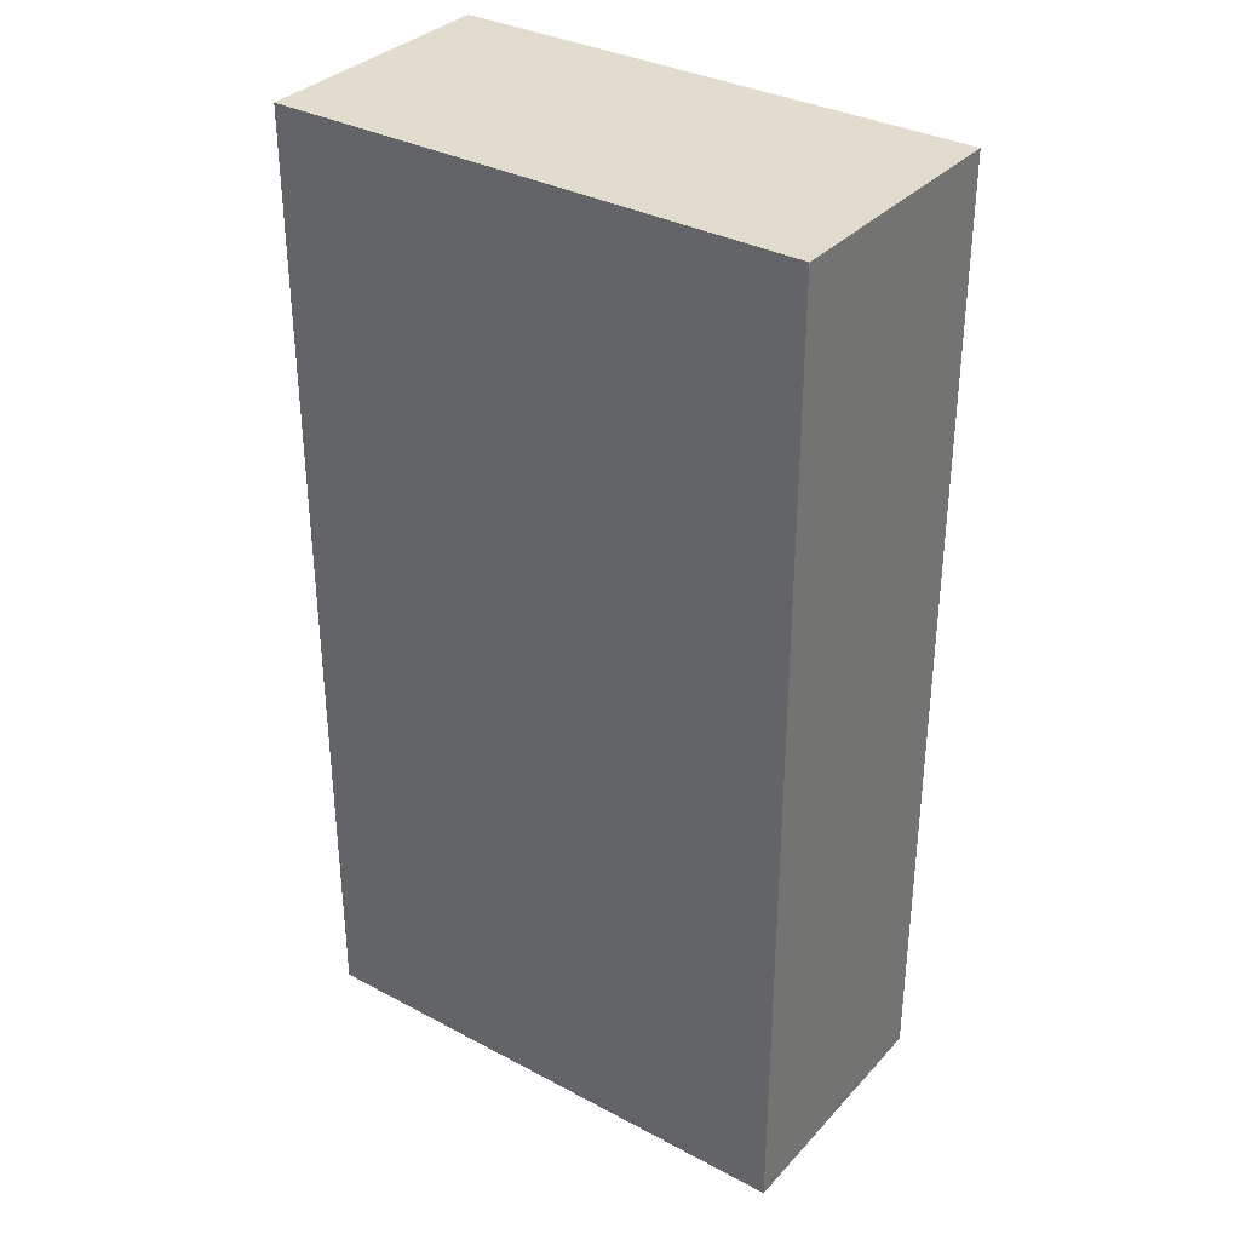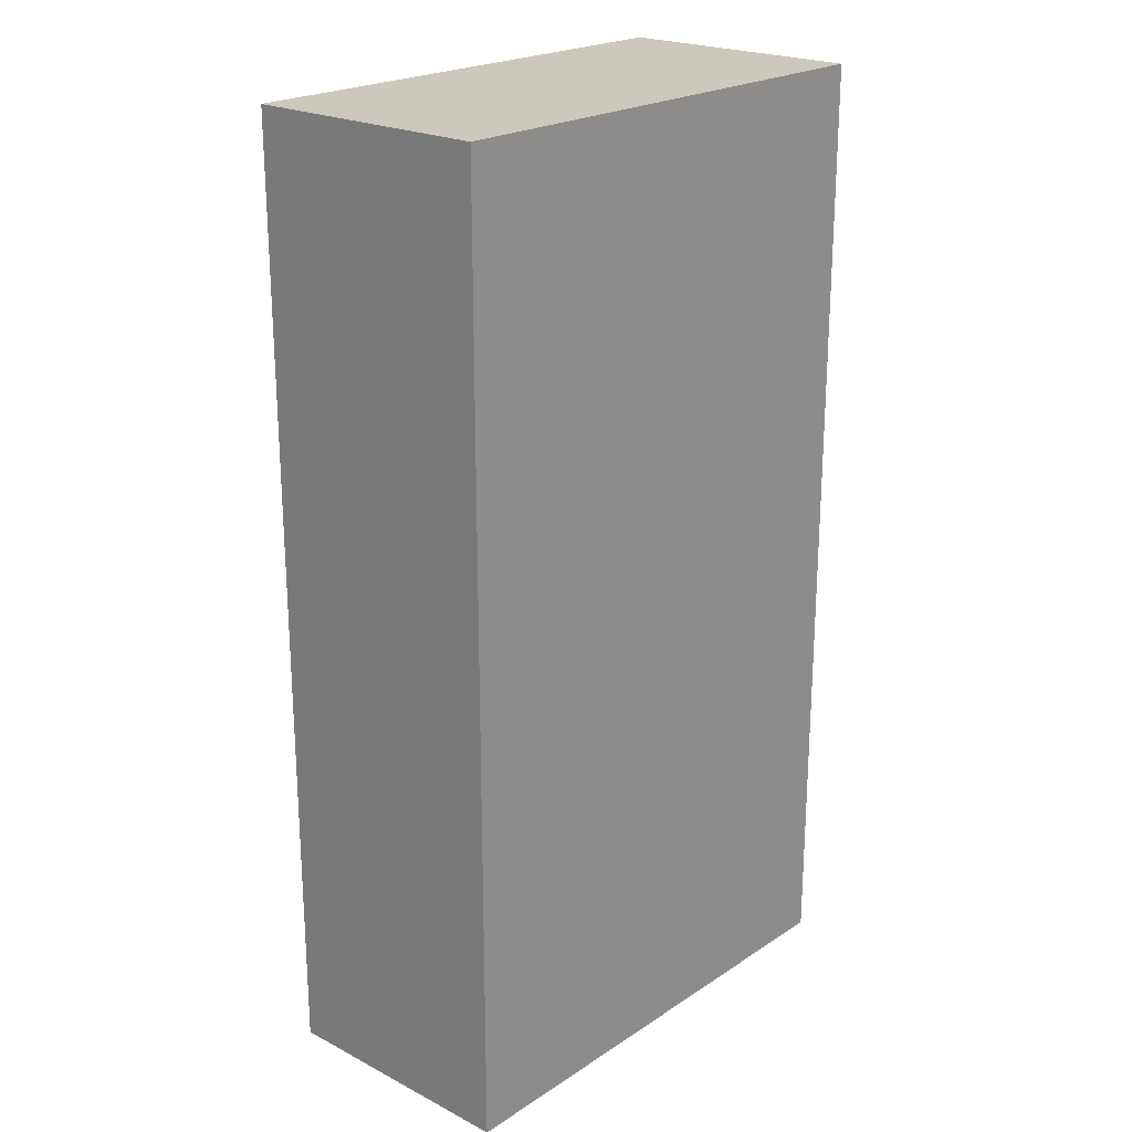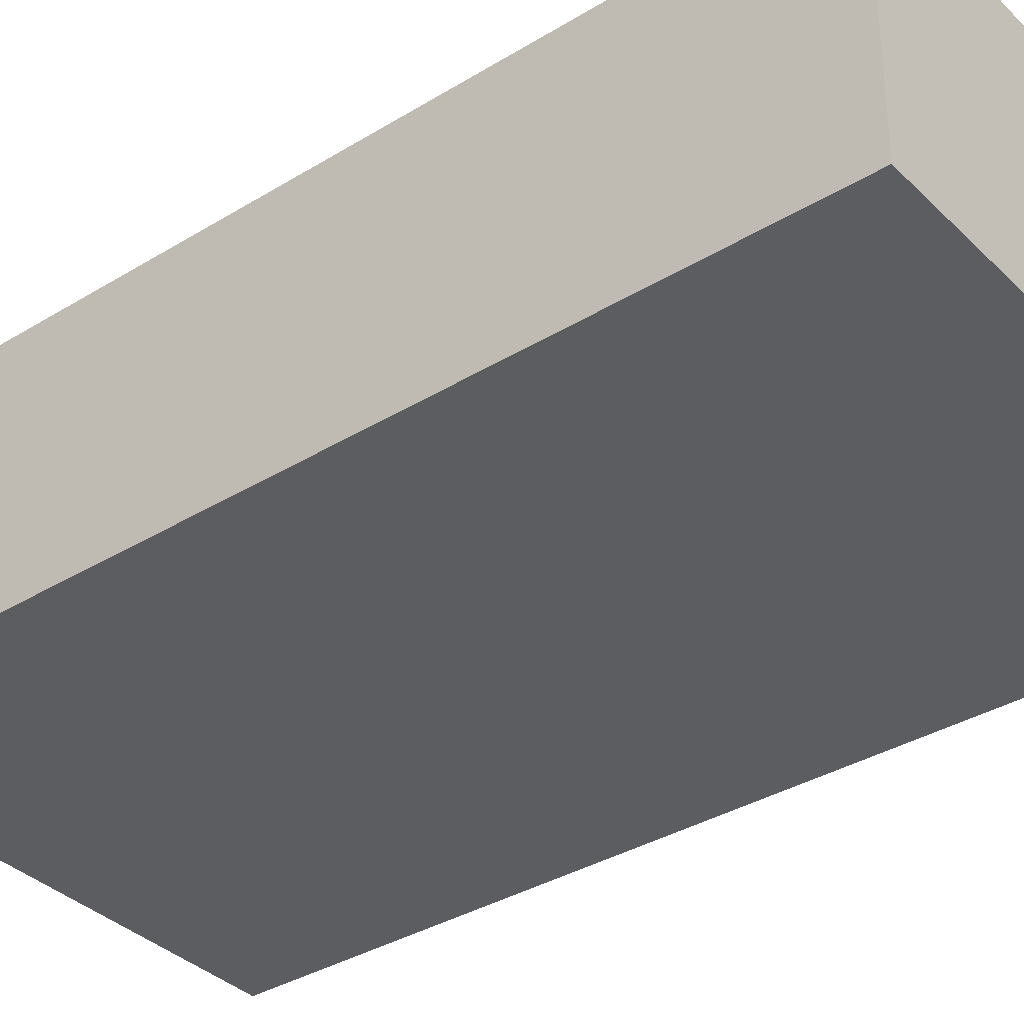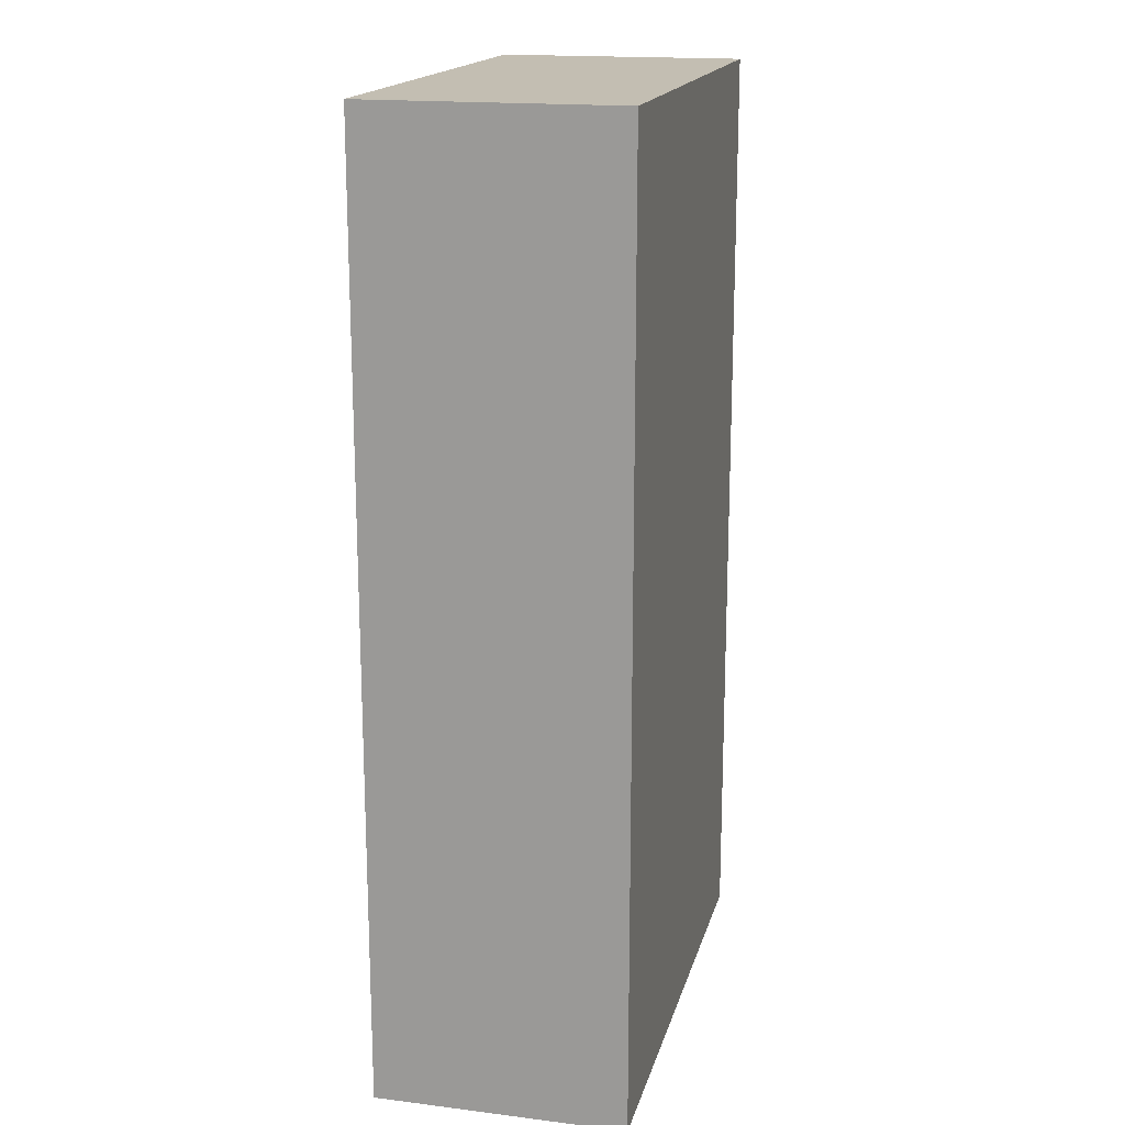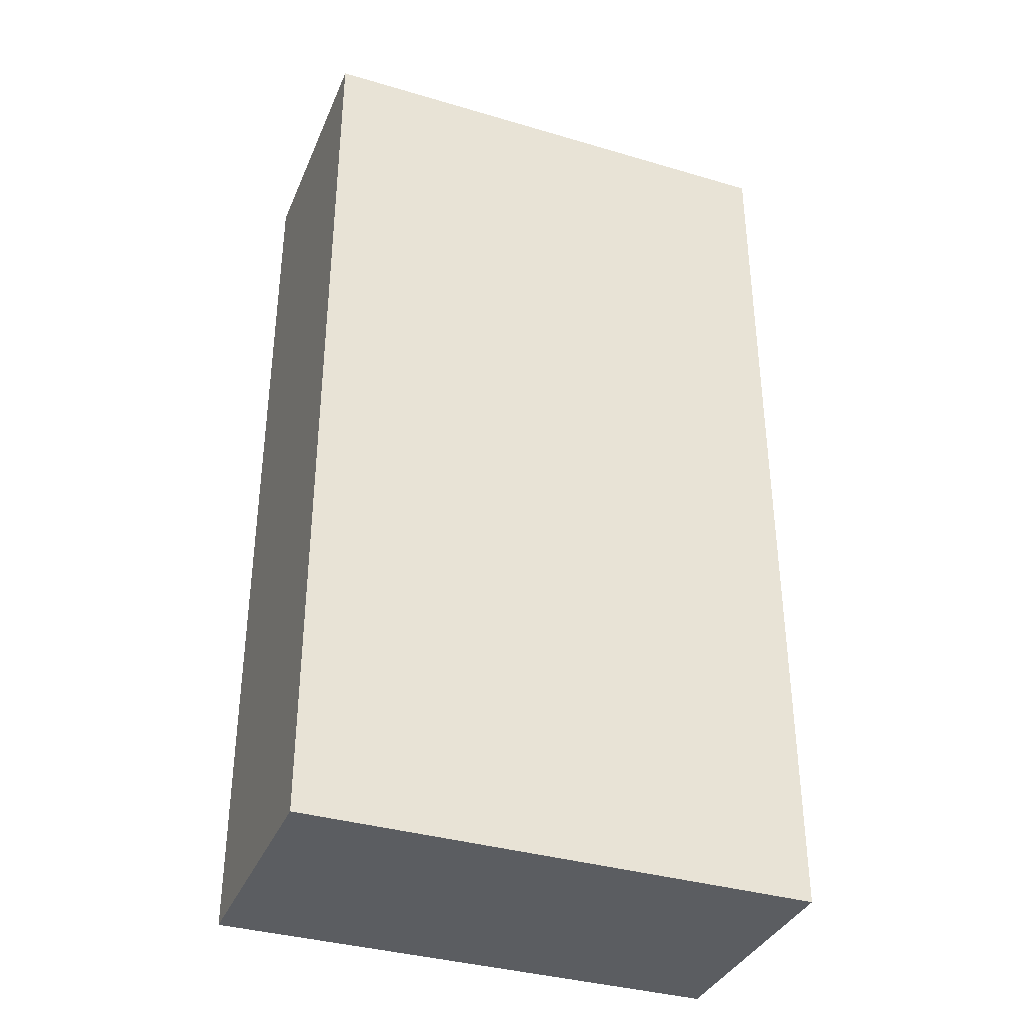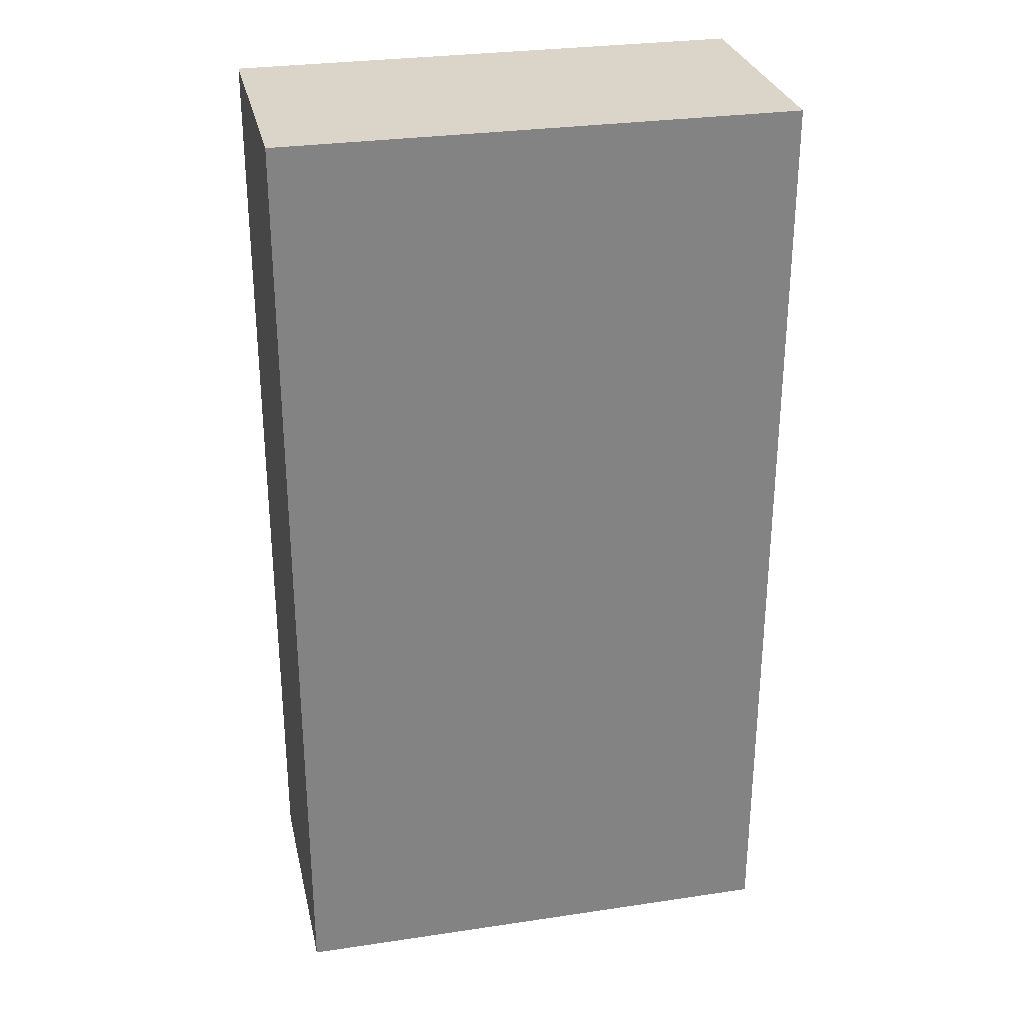
<metadata>
{"format":"obj","ext":"obj","renderer":"f3d","projection":"perspective","resolution":1024,"background":"white","views":[{"elev":34.1,"azim":34.8,"up":"+Z"},{"elev":22.2,"azim":130.8,"up":"+Z"},{"elev":-35.6,"azim":-51.1,"up":"+Y"},{"elev":17.5,"azim":-77.1,"up":"+Z"},{"elev":-36.2,"azim":158.0,"up":"+Z"},{"elev":29.3,"azim":-13.3,"up":"+Z"}]}
</metadata>
<code>
v 0.551 0.02194 0.3048
v 0.551 0.02194 0.1807
v 0.4844 0.02297 0.1807
v 0.4844 0.02297 0.3048
v 0.5515 0.05477 0.3048
v 0.5515 0.05477 0.1807
v 0.4849 0.05579 0.3048
v 0.4849 0.05579 0.1807
f 2 3 1
f 6 3 2
f 1 3 4
f 1 6 2
f 6 8 3
f 8 4 3
f 4 5 1
f 5 6 1
f 6 5 8
f 8 7 4
f 7 5 4
f 8 5 7

</code>
